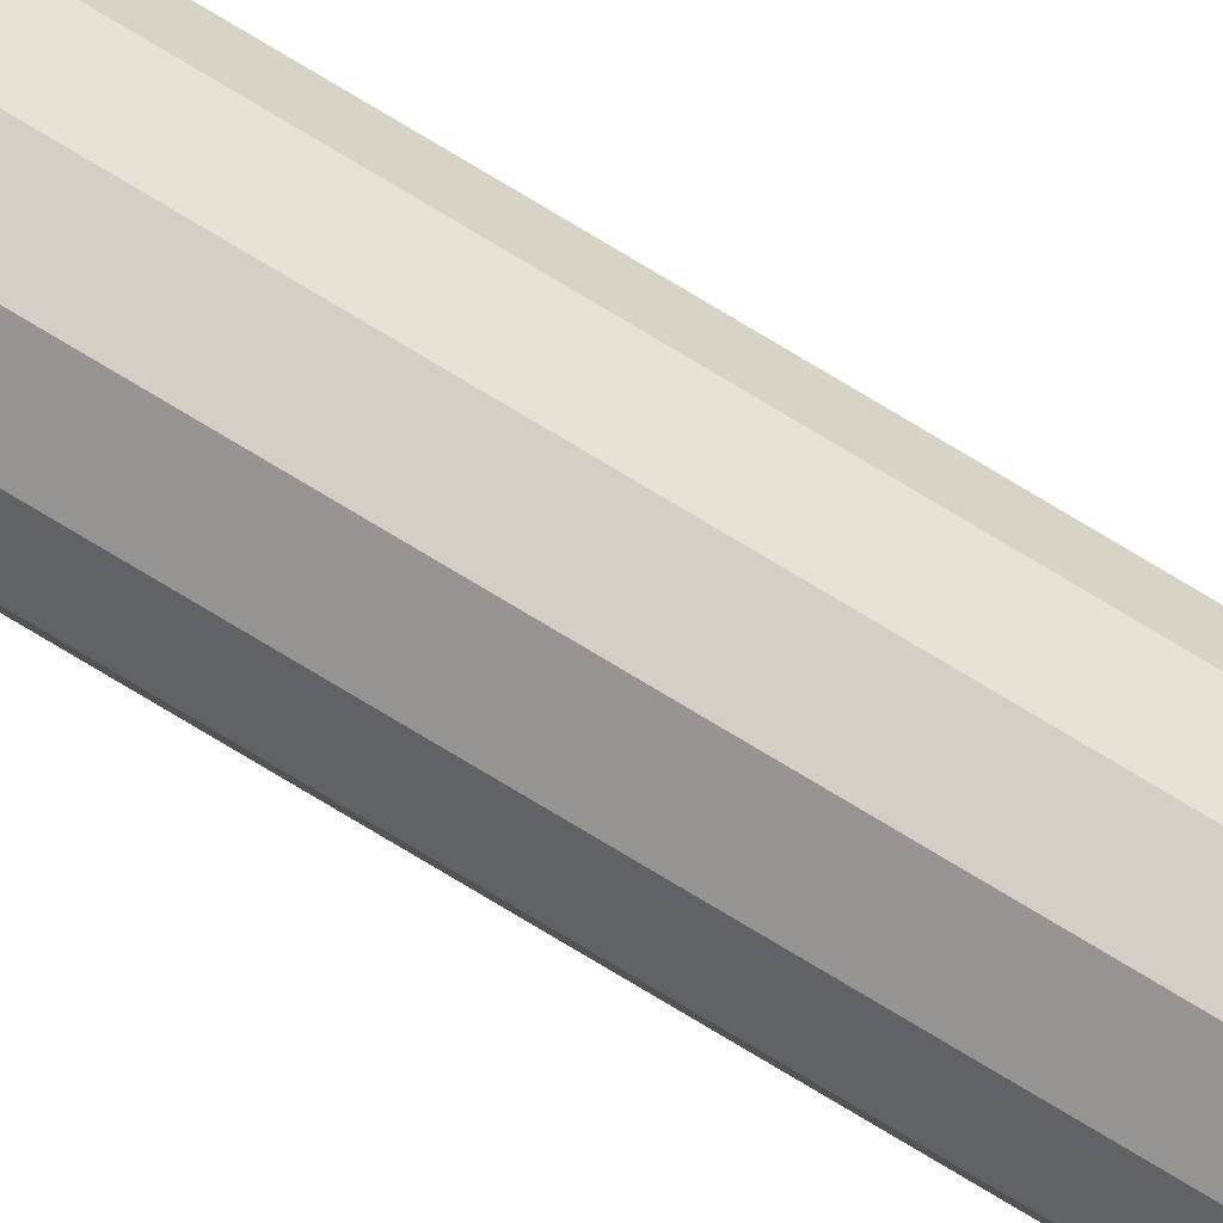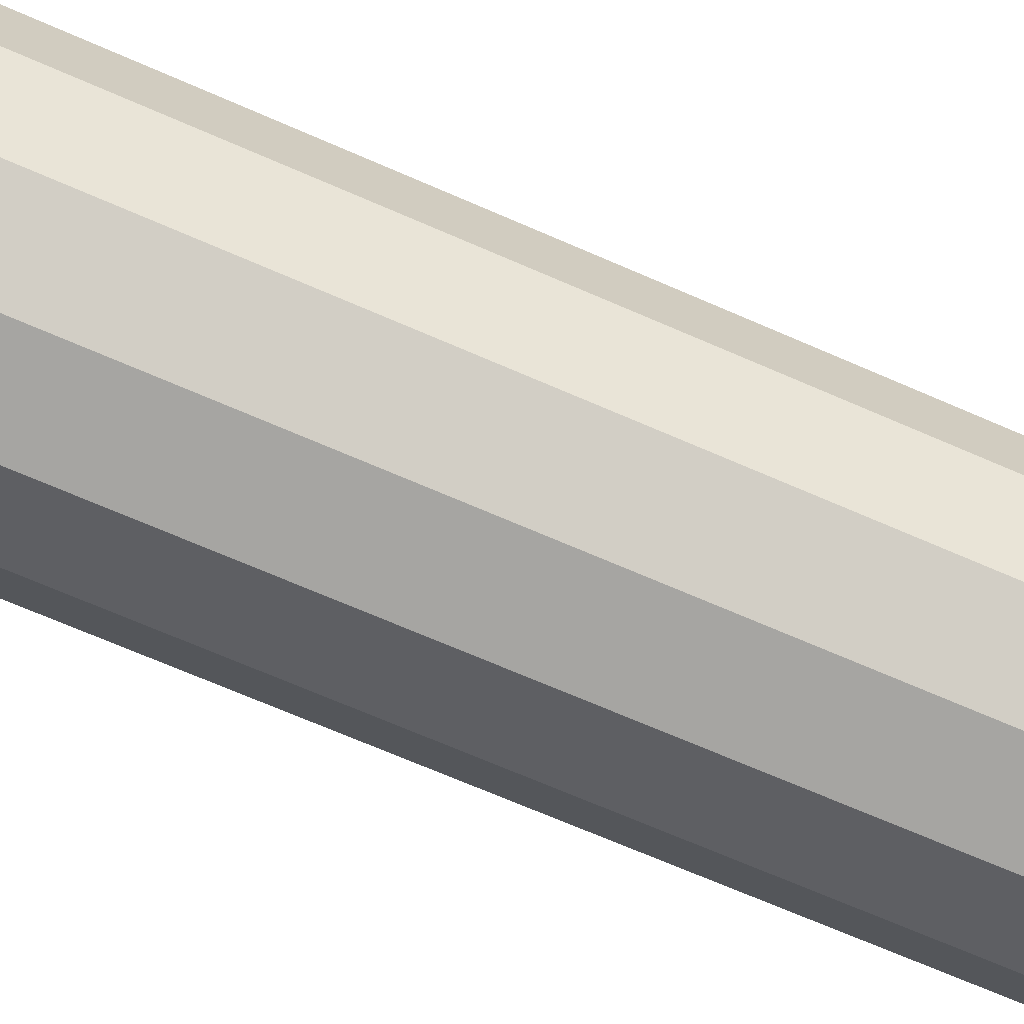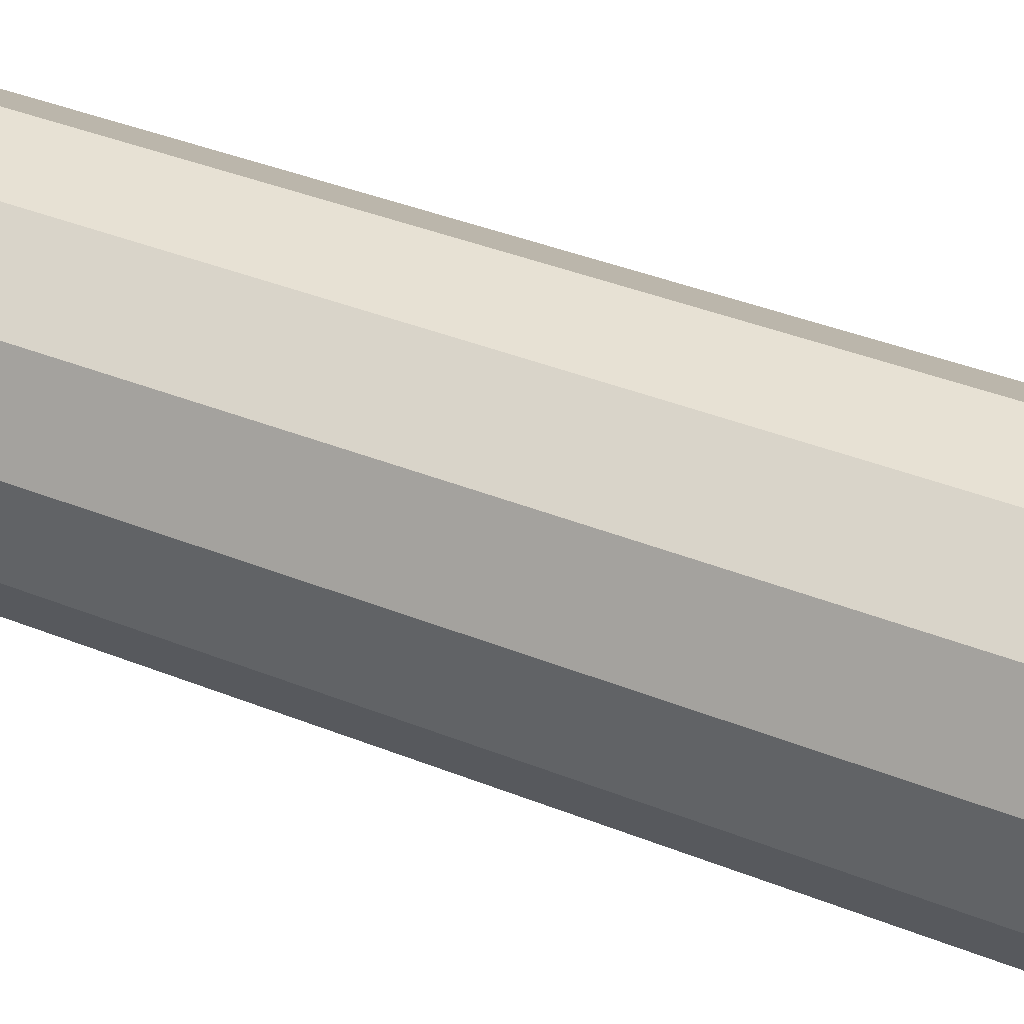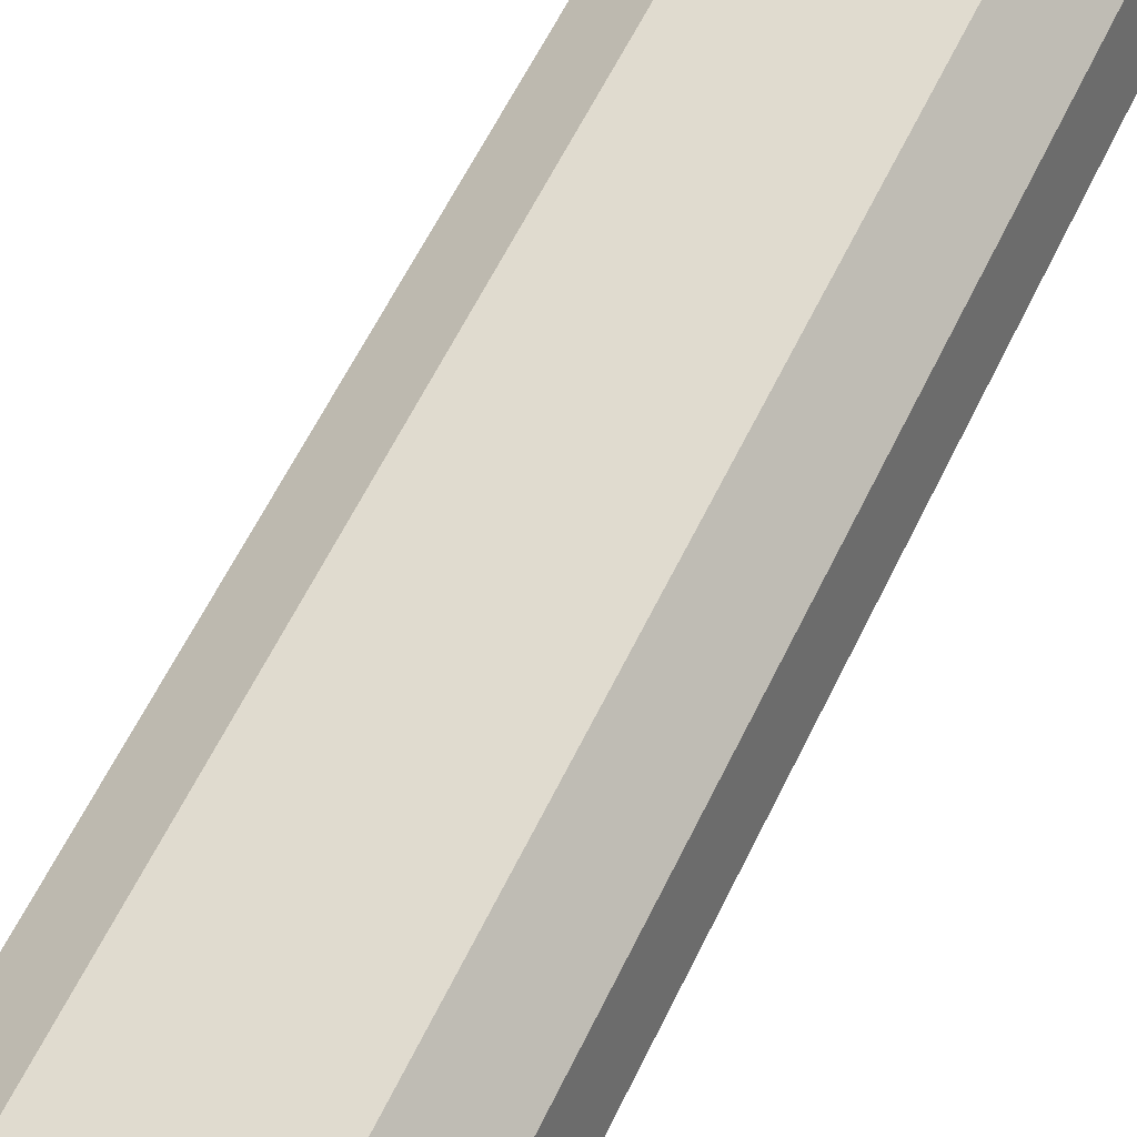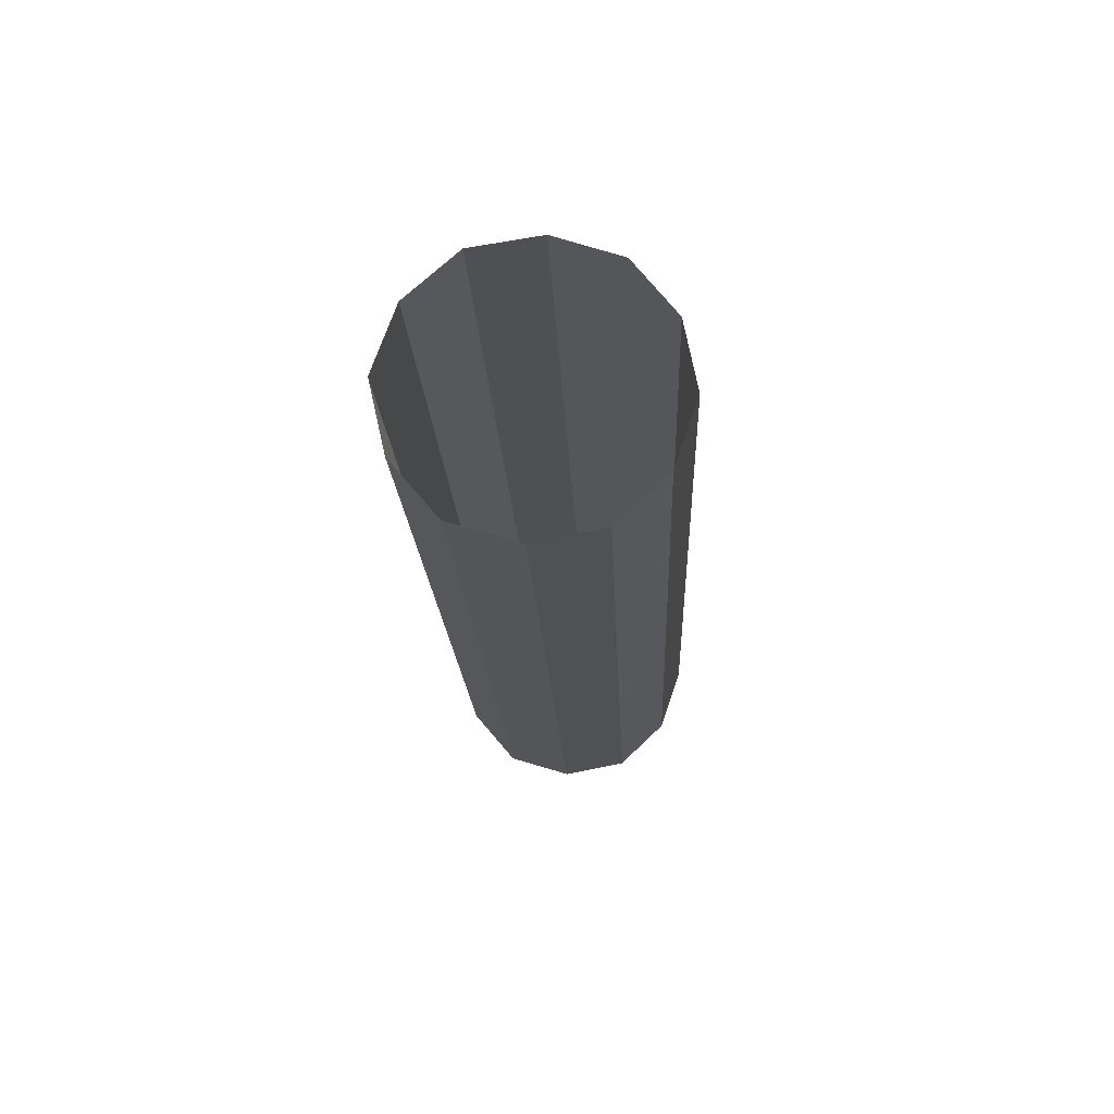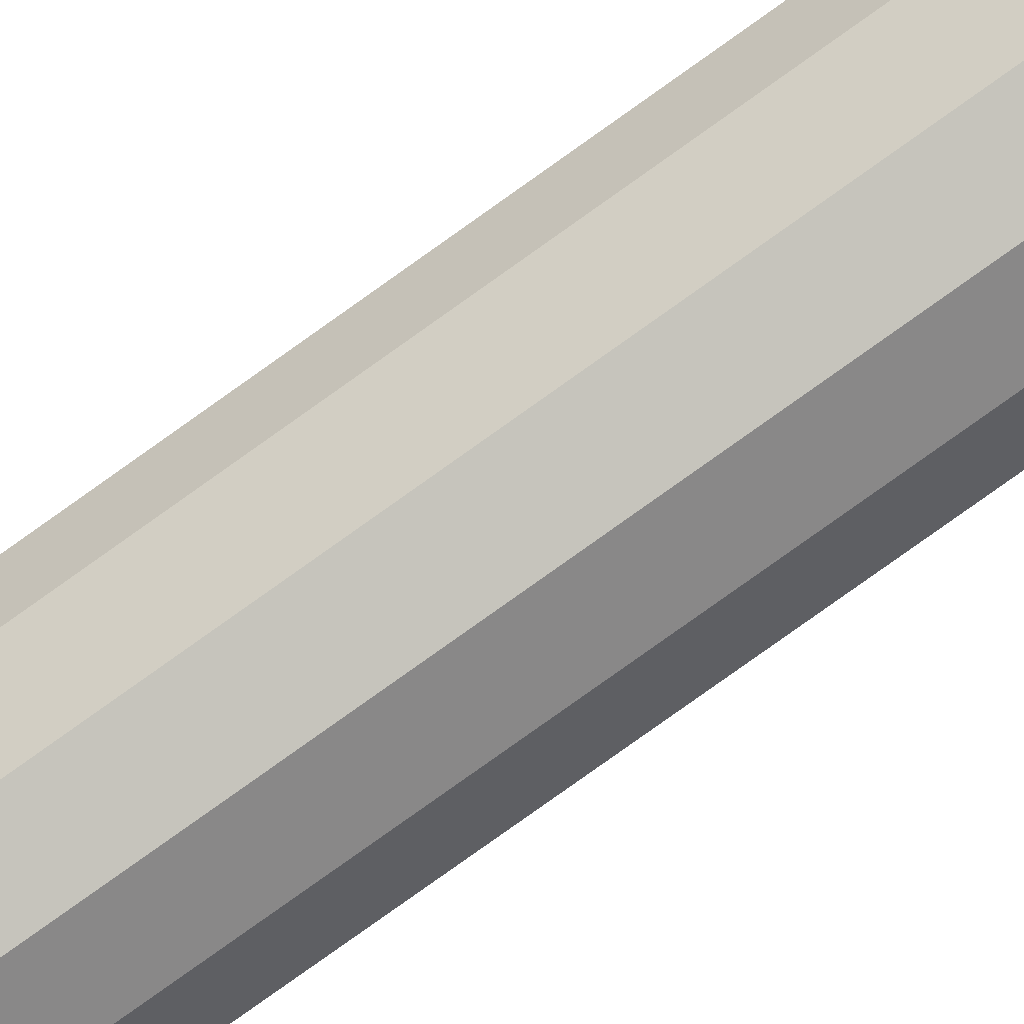
<metadata>
{"format":"obj","ext":"obj","renderer":"f3d","projection":"perspective","resolution":1024,"background":"white","views":[{"elev":-78.1,"azim":-119.9,"up":"+Z"},{"elev":-53.3,"azim":-113.2,"up":"+Z"},{"elev":24.6,"azim":-62.8,"up":"+Z"},{"elev":66.2,"azim":-154.3,"up":"+Z"},{"elev":77.5,"azim":155.9,"up":"+Y"},{"elev":-76.1,"azim":124.7,"up":"+Z"}]}
</metadata>
<code>
o #ID2306
v -0.03633 0.0328 0.1684
v -0.03566 0.02023 0.1665
v -0.03633 0.02016 0.1672
v -0.03566 0.03287 0.1677
v -0.03726 0.03277 0.1687
v -0.03633 0.02016 0.1672
v -0.03726 0.02013 0.1675
v -0.03633 0.0328 0.1684
v -0.03547 0.03297 0.1668
v -0.03566 0.02023 0.1665
v -0.03566 0.03287 0.1677
v -0.03547 0.02033 0.1655
v -0.03821 0.03279 0.1685
v -0.03726 0.02013 0.1675
v -0.03821 0.02015 0.1672
v -0.03726 0.03277 0.1687
v -0.03547 0.03297 0.1668
v -0.03574 0.02042 0.1646
v -0.03547 0.02033 0.1655
v -0.03574 0.03306 0.1658
v -0.03893 0.03286 0.1678
v -0.03821 0.02015 0.1672
v -0.03893 0.02022 0.1666
v -0.03821 0.03279 0.1685
v -0.03574 0.03306 0.1658
v -0.03648 0.02048 0.1639
v -0.03574 0.02042 0.1646
v -0.03648 0.03312 0.1652
v -0.03893 0.02022 0.1666
v -0.03917 0.03295 0.1669
v -0.03893 0.03286 0.1678
v -0.03917 0.02031 0.1656
v -0.03648 0.02048 0.1639
v -0.03742 0.03315 0.165
v -0.03742 0.02051 0.1637
v -0.03648 0.03312 0.1652
v -0.03917 0.02031 0.1656
v -0.03896 0.03304 0.166
v -0.03917 0.03295 0.1669
v -0.03896 0.02041 0.1647
v -0.03742 0.03315 0.165
v -0.03831 0.02048 0.164
v -0.03742 0.02051 0.1637
v -0.03831 0.03311 0.1653
v -0.03896 0.02041 0.1647
v -0.03831 0.03311 0.1653
v -0.03896 0.03304 0.166
v -0.03831 0.02048 0.164
f 1 2 3
f 3 2 1
f 2 1 4
f 4 1 2
f 5 6 7
f 7 6 5
f 6 5 8
f 8 5 6
f 9 10 11
f 11 10 9
f 10 9 12
f 12 9 10
f 13 14 15
f 15 14 13
f 14 13 16
f 16 13 14
f 17 18 19
f 19 18 17
f 18 17 20
f 20 17 18
f 21 22 23
f 23 22 21
f 22 21 24
f 24 21 22
f 25 26 27
f 27 26 25
f 26 25 28
f 28 25 26
f 29 30 31
f 31 30 29
f 30 29 32
f 32 29 30
f 33 34 35
f 35 34 33
f 34 33 36
f 36 33 34
f 37 38 39
f 39 38 37
f 38 37 40
f 40 37 38
f 41 42 43
f 43 42 41
f 42 41 44
f 44 41 42
f 45 46 47
f 47 46 45
f 46 45 48
f 48 45 46

</code>
